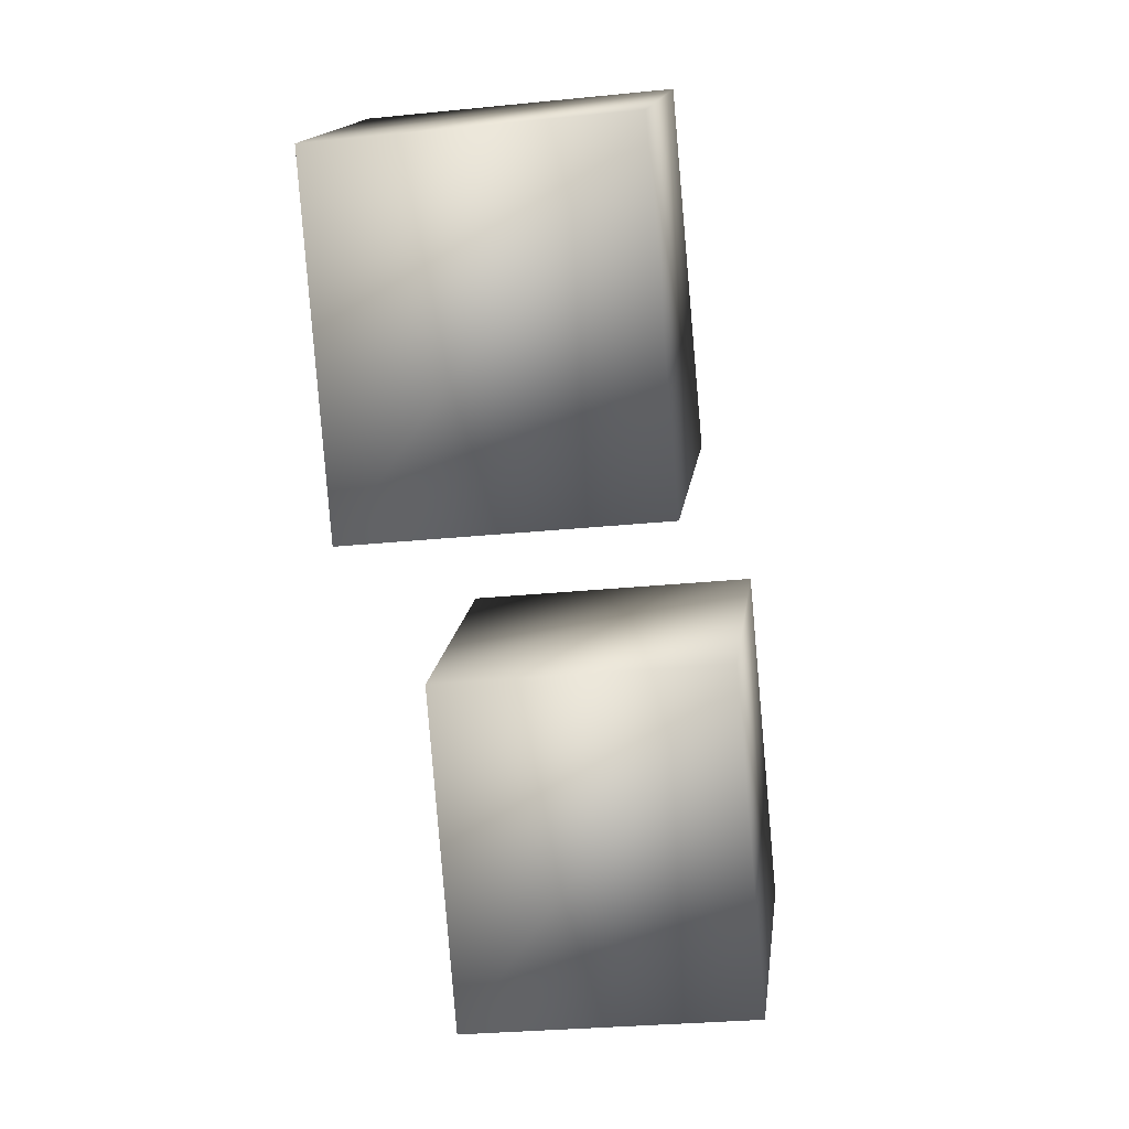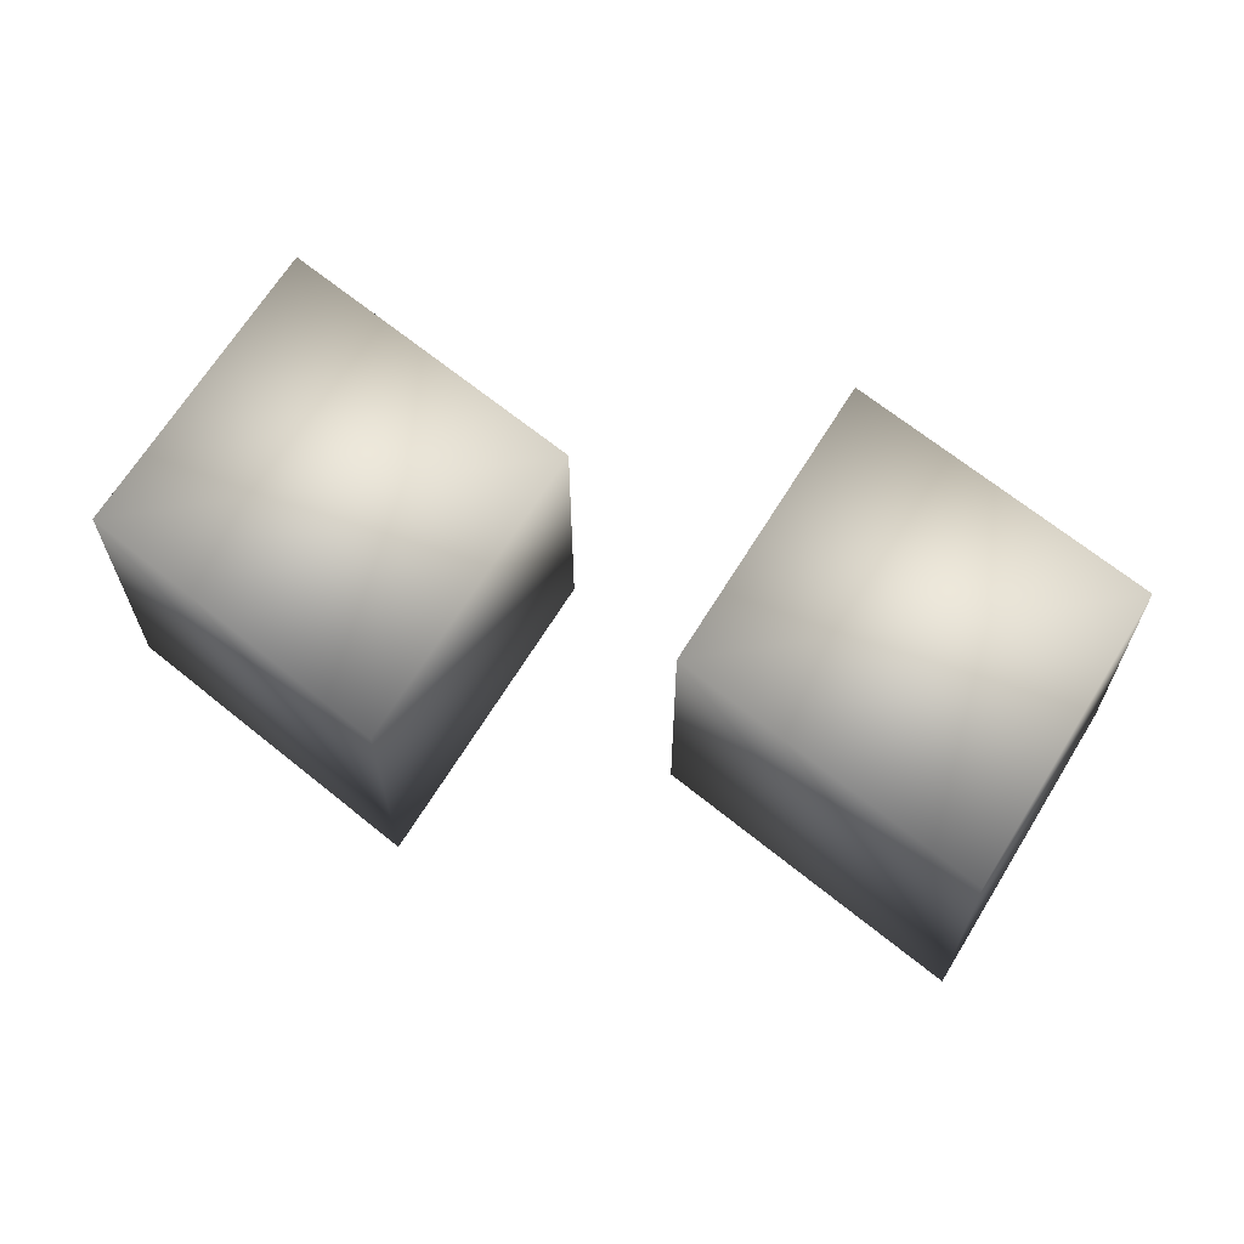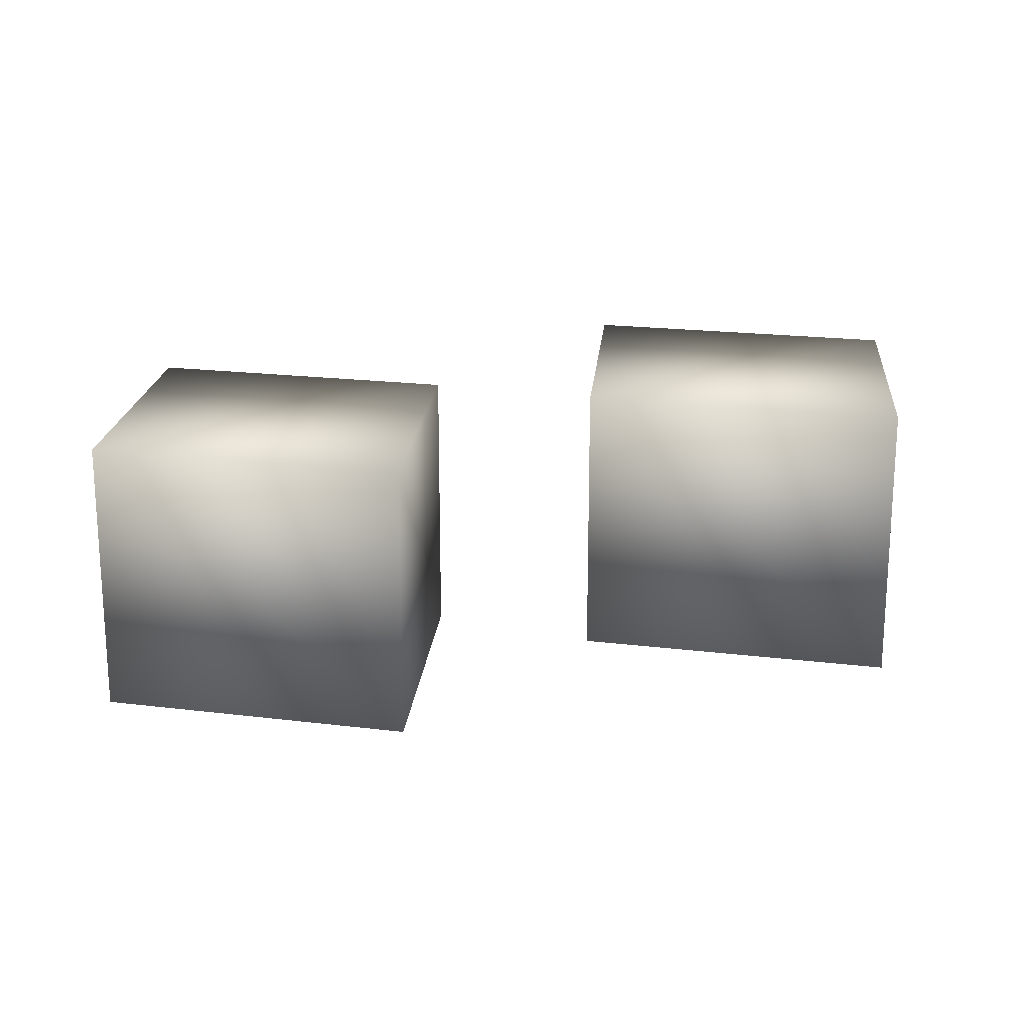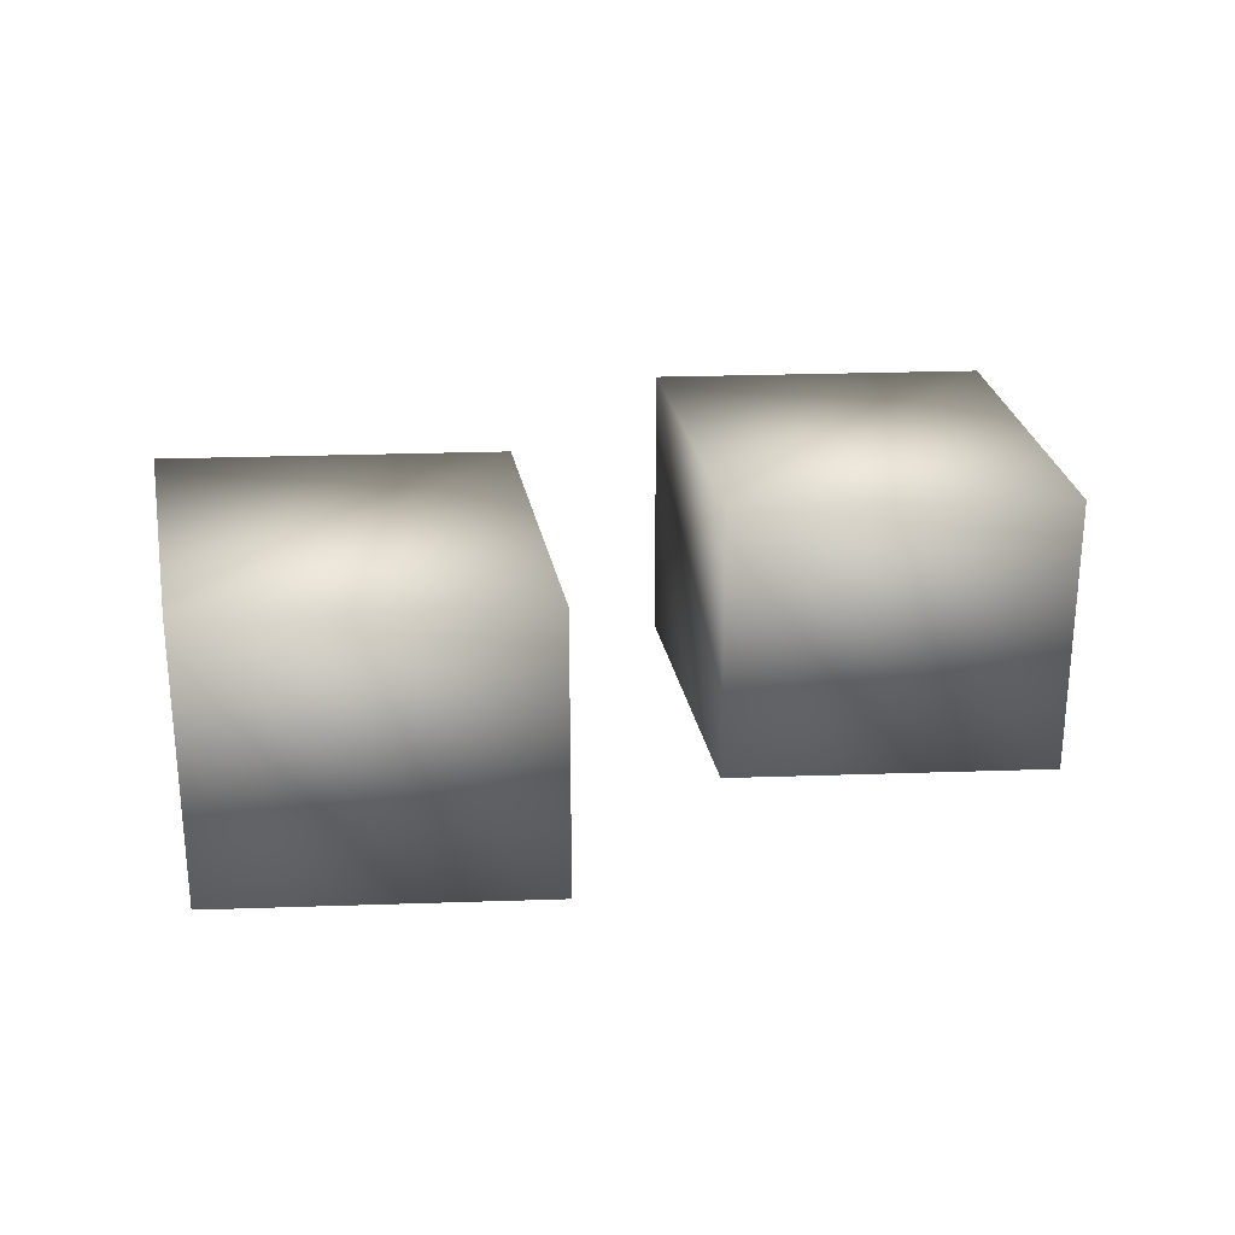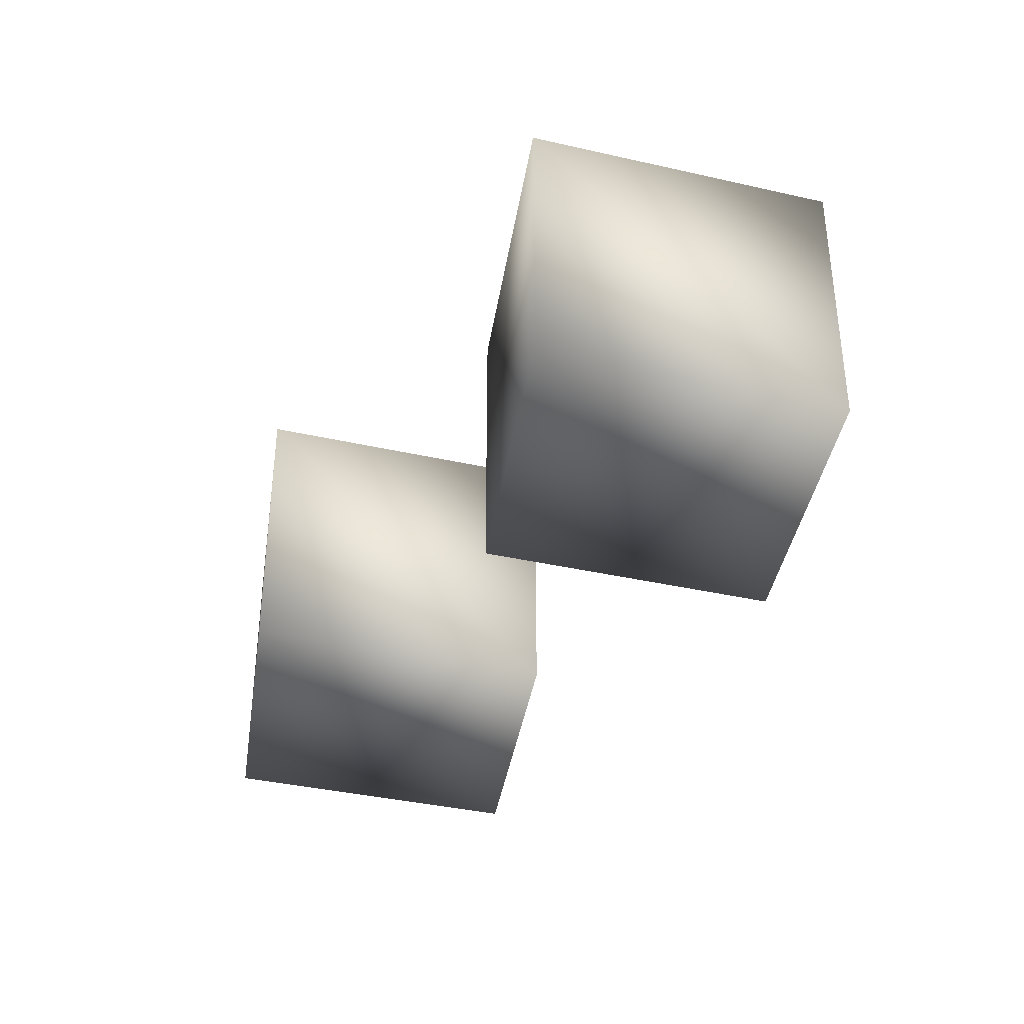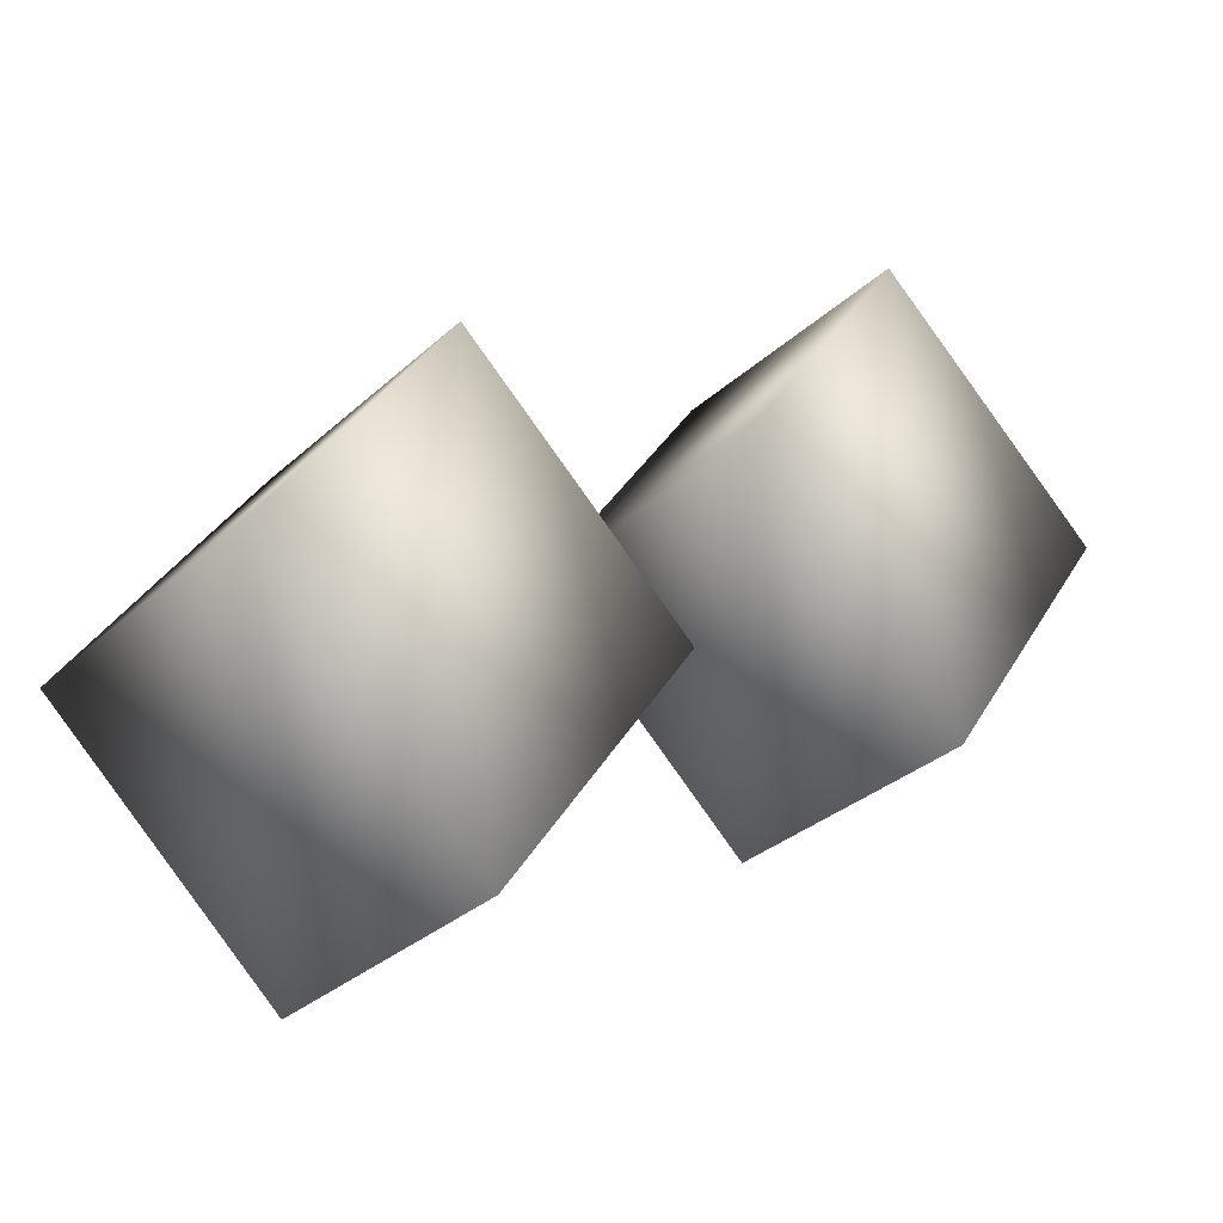
<metadata>
{"format":"obj","ext":"obj","renderer":"f3d","projection":"perspective","resolution":1024,"background":"white","views":[{"elev":-28.9,"azim":98.6,"up":"+Z"},{"elev":66.1,"azim":-16.3,"up":"+Y"},{"elev":19.6,"azim":137.5,"up":"+Y"},{"elev":27.8,"azim":-58.5,"up":"+Y"},{"elev":-37.0,"azim":-154.2,"up":"+Y"},{"elev":-31.4,"azim":-38.1,"up":"+Z"}]}
</metadata>
<code>
g Maillage Maillage Maillage Maillage Maillage Maillage Maillage Maillage Maillage
v 67.64 44.33 -489.5
v 67.64 -55.73 -489.5
v -14.79 -55.73 -414.6
v 132.7 44.33 -394.6
v 132.7 -55.73 -394.6
v 50.24 44.33 -319.7
v 50.24 -55.73 -319.7
v -14.79 44.33 -414.6
v -93.34 52.13 -582.4
v -93.34 -47.93 -582.4
v -175.8 -47.93 -507.6
v -28.31 52.13 -487.5
v -28.31 -47.93 -487.5
v -110.7 52.13 -412.7
v -110.7 -47.93 -412.7
v -175.8 52.13 -507.6
f 1 2 3
f 4 5 2
f 6 7 5
f 8 3 7
f 2 5 7
f 4 1 8
f 8 1 3
f 1 4 2
f 4 6 5
f 6 8 7
f 3 2 7
f 6 4 8
f 9 10 11
f 12 13 10
f 14 15 13
f 16 11 15
f 10 13 15
f 12 9 16
f 16 9 11
f 9 12 10
f 12 14 13
f 14 16 15
f 11 10 15
f 14 12 16

</code>
